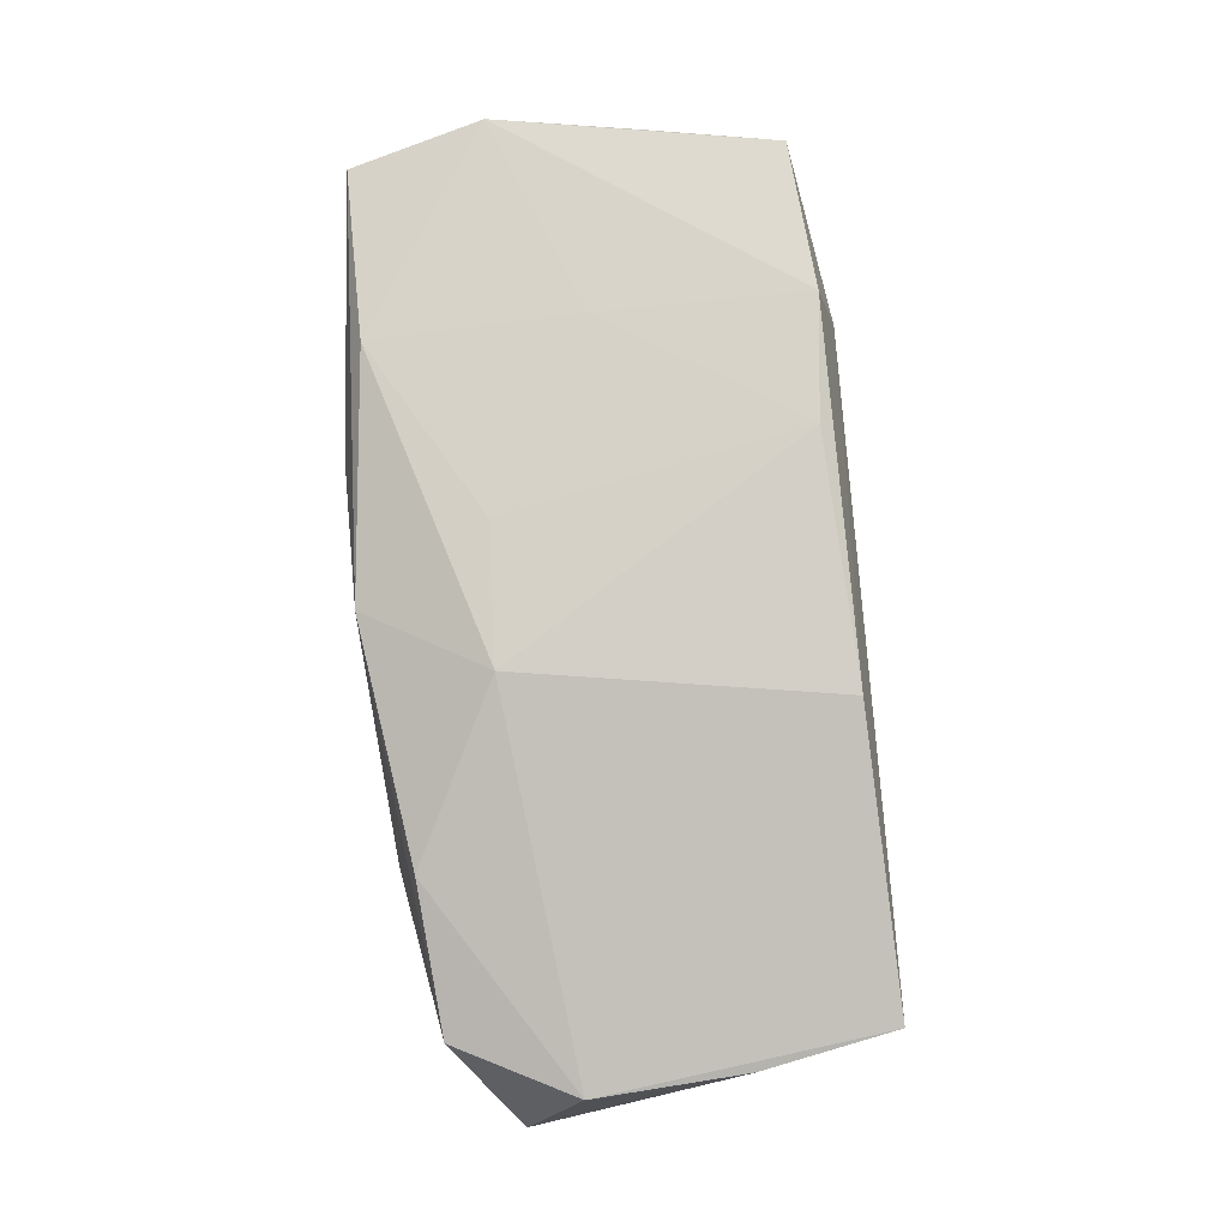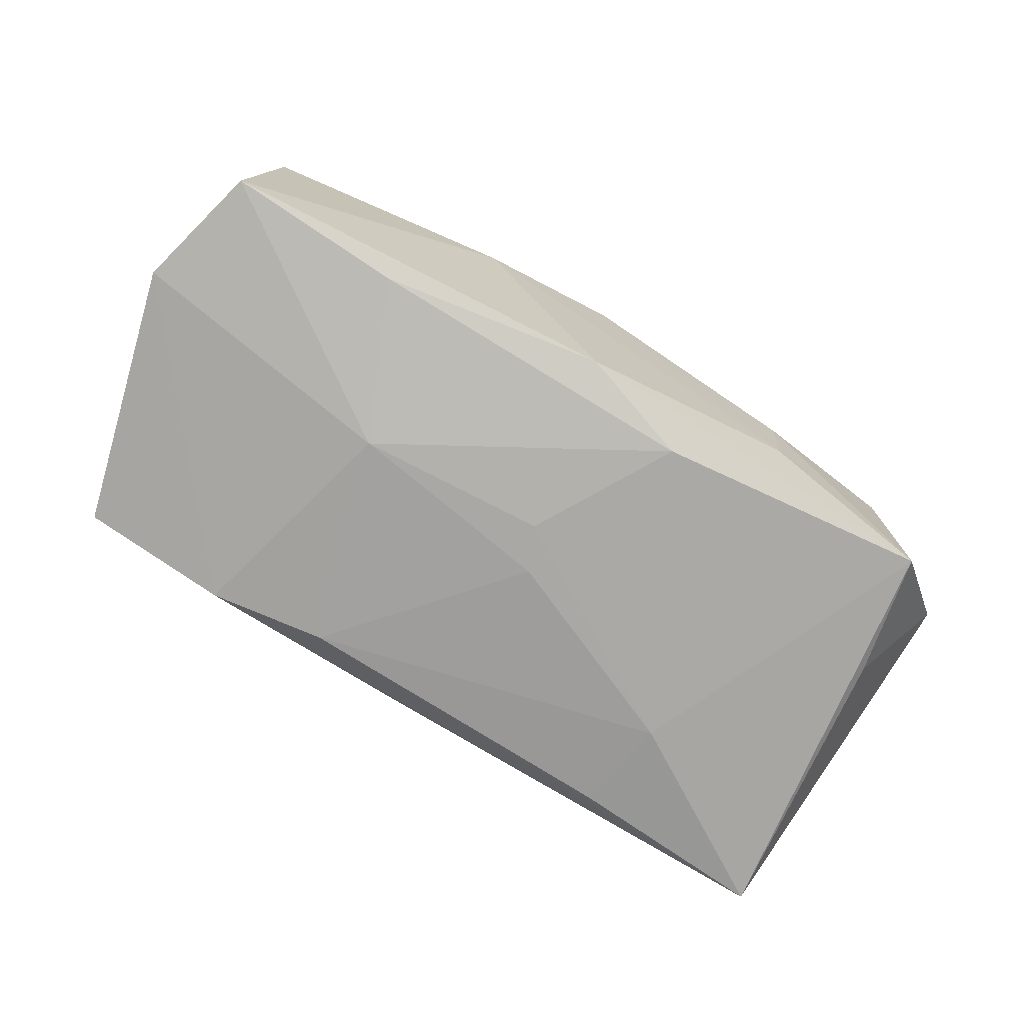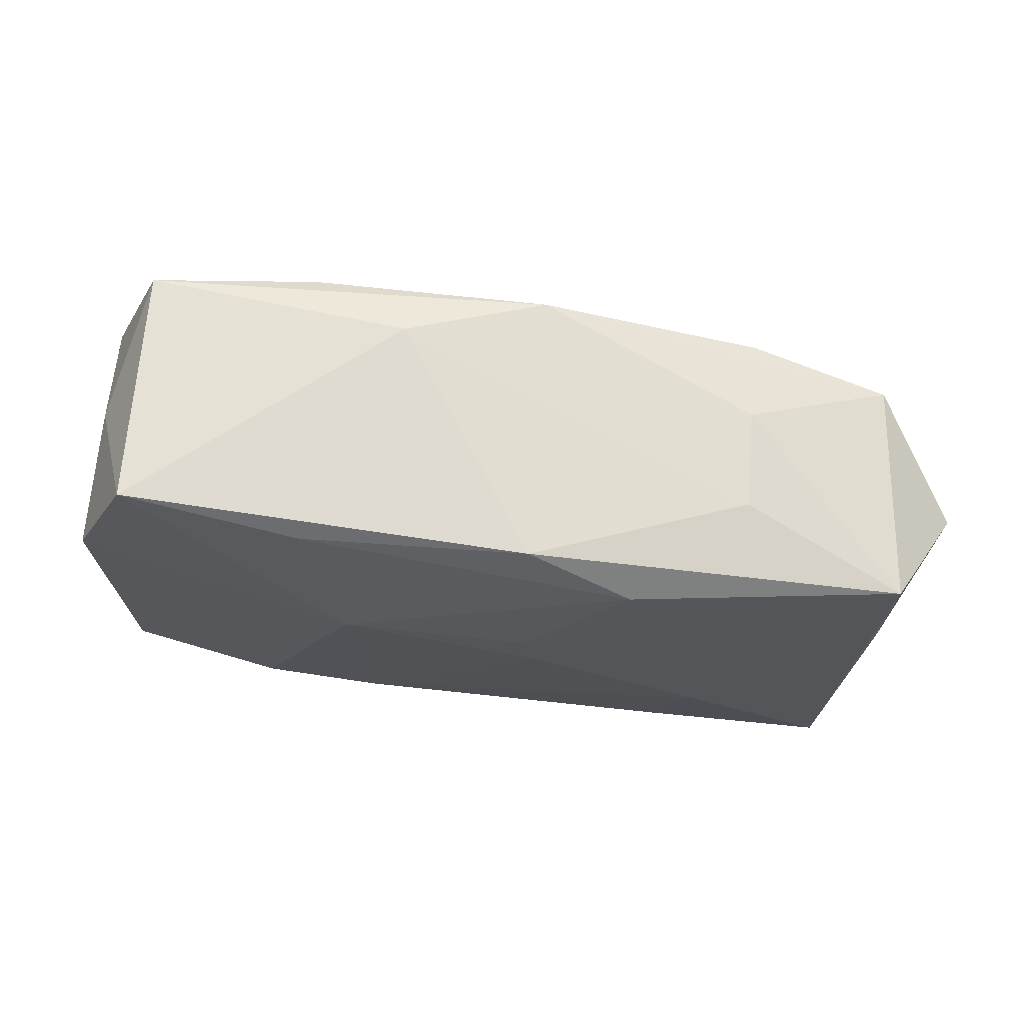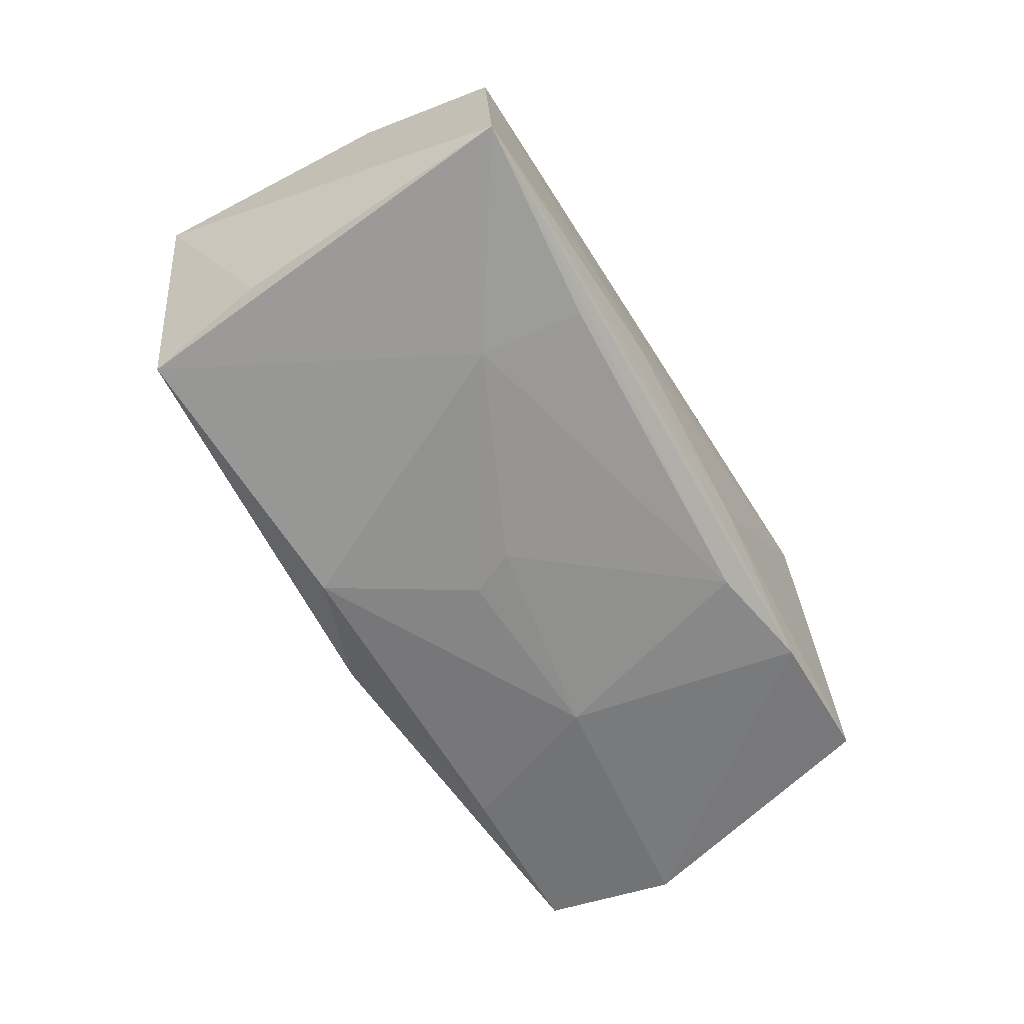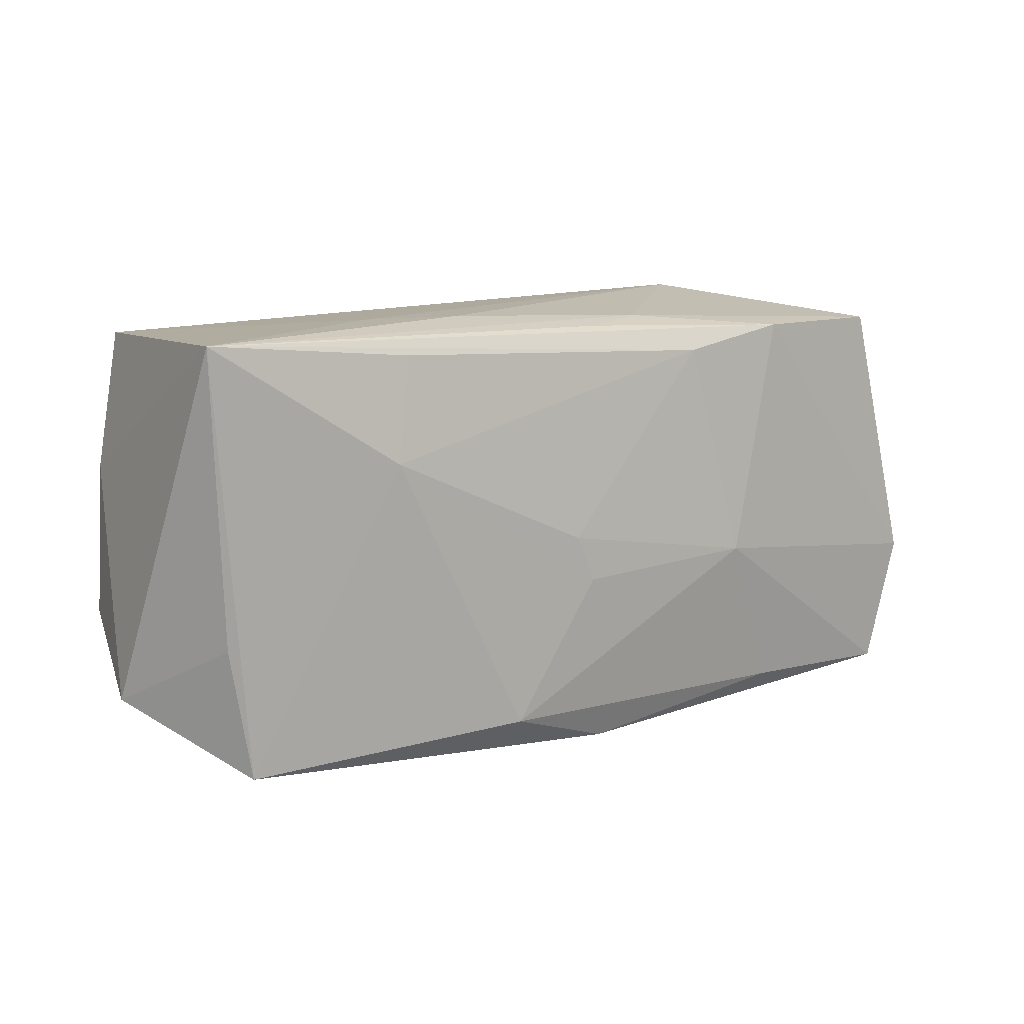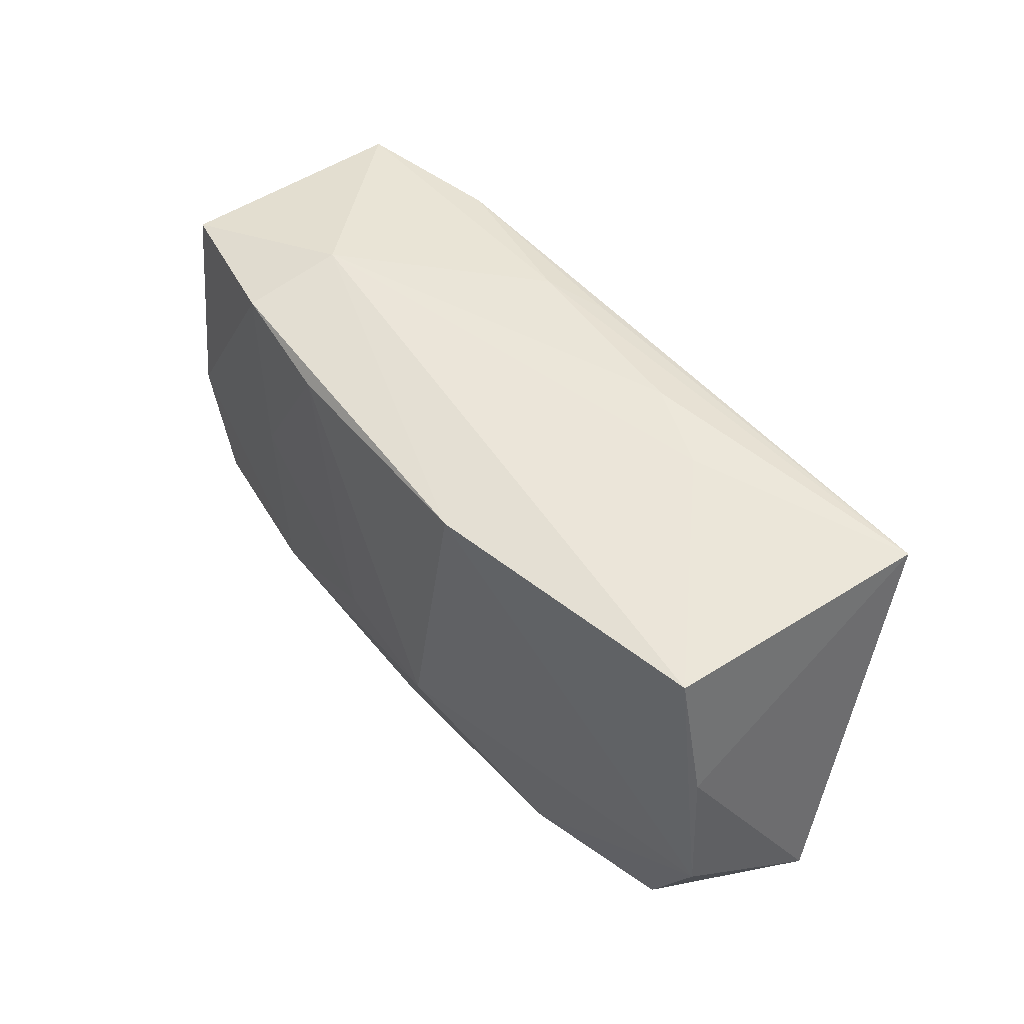
<metadata>
{"format":"obj","ext":"obj","renderer":"f3d","projection":"perspective","resolution":1024,"background":"white","views":[{"elev":80.0,"azim":84.1,"up":"+Z"},{"elev":-75.1,"azim":-28.7,"up":"+Z"},{"elev":-24.8,"azim":-9.7,"up":"+Z"},{"elev":-66.4,"azim":121.2,"up":"+Z"},{"elev":12.3,"azim":149.2,"up":"+Y"},{"elev":49.0,"azim":55.3,"up":"+Y"}]}
</metadata>
<code>
v 0.008059 -0.01524 -0.01444
v 0.02014 -0.01716 0.0107
v -0.03613 -0.01726 -0.008835
v 0.03708 0.00655 0.00784
v -0.02041 -0.01753 0.01336
v -0.001497 -0.01869 -0.0123
v -1.51e-05 -0.01984 0.01169
v -0.02078 -6.645e-05 0.01384
v 0.006121 -0.009669 0.01482
v -0.02068 0.01756 0.014
v 0.03543 0.01912 -0.0134
v -0.01267 -0.02001 0.007851
v 0.03259 -0.01635 0.007346
v 0.002302 0.000412 -0.01454
v 0.03778 -0.006323 0.007791
v -0.001546 0.01822 -0.01102
v 0.01955 0.008568 -0.01454
v 0.03981 -0.01122 -0.002933
v -0.03432 0.01678 -0.007886
v -0.03799 6.481e-05 0.002031
v 0.03405 -0.005611 -0.01234
v 0.03234 -0.01654 -0.01276
v -0.0357 0.005996 0.01182
v 0.01809 0.01936 -0.005561
v 0.0106 0.01715 0.01395
v 0.03498 0.01789 0.008436
v -0.03476 -0.01753 0.01205
v -0.01012 0.01635 0.01459
v 0.01815 -0.01868 -0.006116
v -0.03936 -0.006271 -0.008496
v 0.01801 0.01723 -0.01335
v 0.0007261 -0.003491 -0.01454
v -0.01108 0.01562 -0.01247
v -0.03821 -0.01058 0.001889
v -0.02022 0.01949 0.005727
v -0.005461 -0.009054 0.01451
v 0.01885 -0.01896 0.00269
v -0.006014 -0.01963 0.003153
v -0.03358 0.01673 0.01209
v -0.01559 -0.002875 -0.01352
v -0.02086 -0.01625 -0.01126
v -0.02128 0.01713 -0.01095
v -0.006943 0.01863 -0.008845
v 0.01049 0.01949 -0.008004
v -0.03768 -0.006509 0.01233
f 35 26 24
f 24 26 11
f 11 22 17
f 11 33 42
f 42 40 30
f 33 40 42
f 30 40 3
f 3 40 41
f 3 41 6
f 30 45 20
f 35 39 10
f 10 39 45
f 6 41 1
f 41 40 1
f 1 40 32
f 1 22 6
f 32 17 1
f 1 17 22
f 14 17 32
f 33 17 14
f 32 40 14
f 14 40 33
f 31 33 11
f 11 17 31
f 31 17 33
f 35 24 44
f 44 24 11
f 19 39 35
f 19 42 30
f 30 20 19
f 19 20 39
f 34 45 30
f 30 3 34
f 11 26 4
f 4 18 11
f 21 22 11
f 11 18 21
f 21 18 22
f 45 39 23
f 23 20 45
f 39 20 23
f 25 26 35
f 35 10 25
f 45 34 27
f 27 34 3
f 6 22 29
f 22 37 29
f 43 44 11
f 42 19 43
f 35 44 43
f 43 19 35
f 18 4 15
f 9 2 15
f 15 4 26
f 15 25 9
f 26 25 15
f 9 25 28
f 28 25 10
f 28 36 9
f 8 10 45
f 8 28 10
f 36 28 8
f 12 3 6
f 12 27 3
f 11 42 16
f 16 43 11
f 42 43 16
f 13 15 2
f 18 15 13
f 22 18 13
f 13 37 22
f 7 13 2
f 37 13 7
f 27 12 7
f 7 29 37
f 7 12 29
f 7 2 9
f 6 29 38
f 38 12 6
f 29 12 38
f 5 7 9
f 27 7 5
f 9 36 5
f 36 8 5
f 45 27 5
f 5 8 45

</code>
